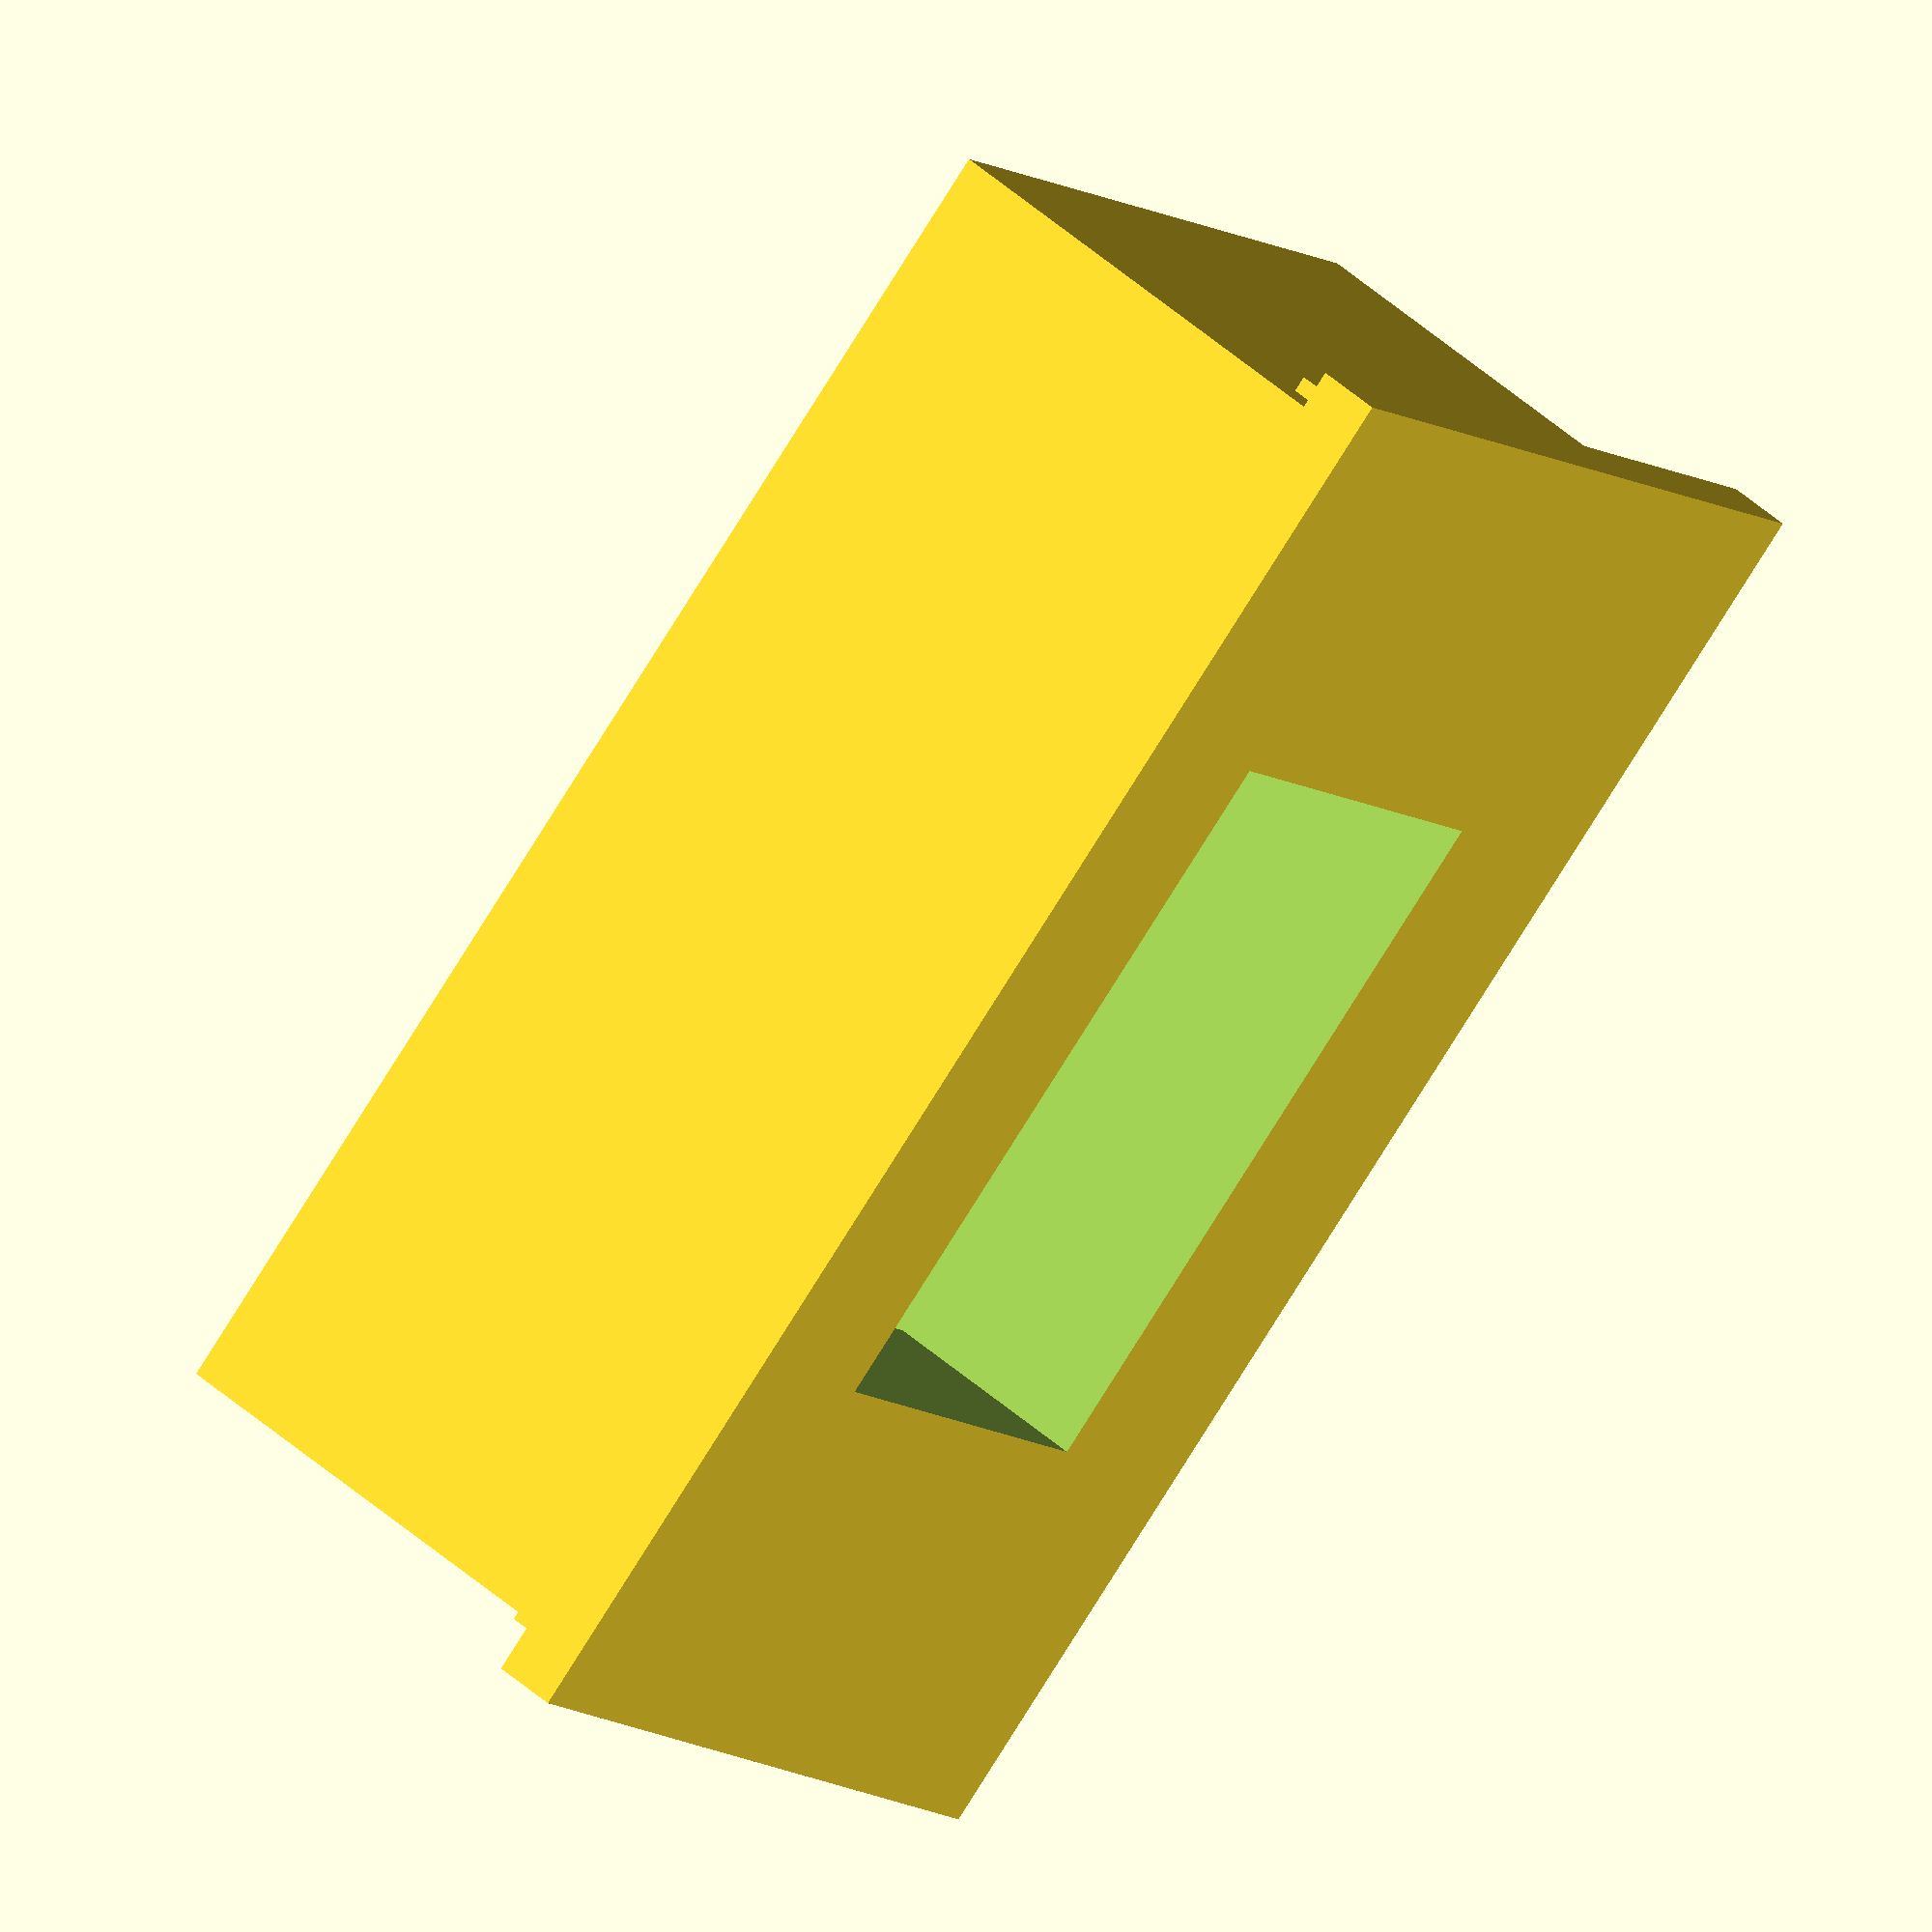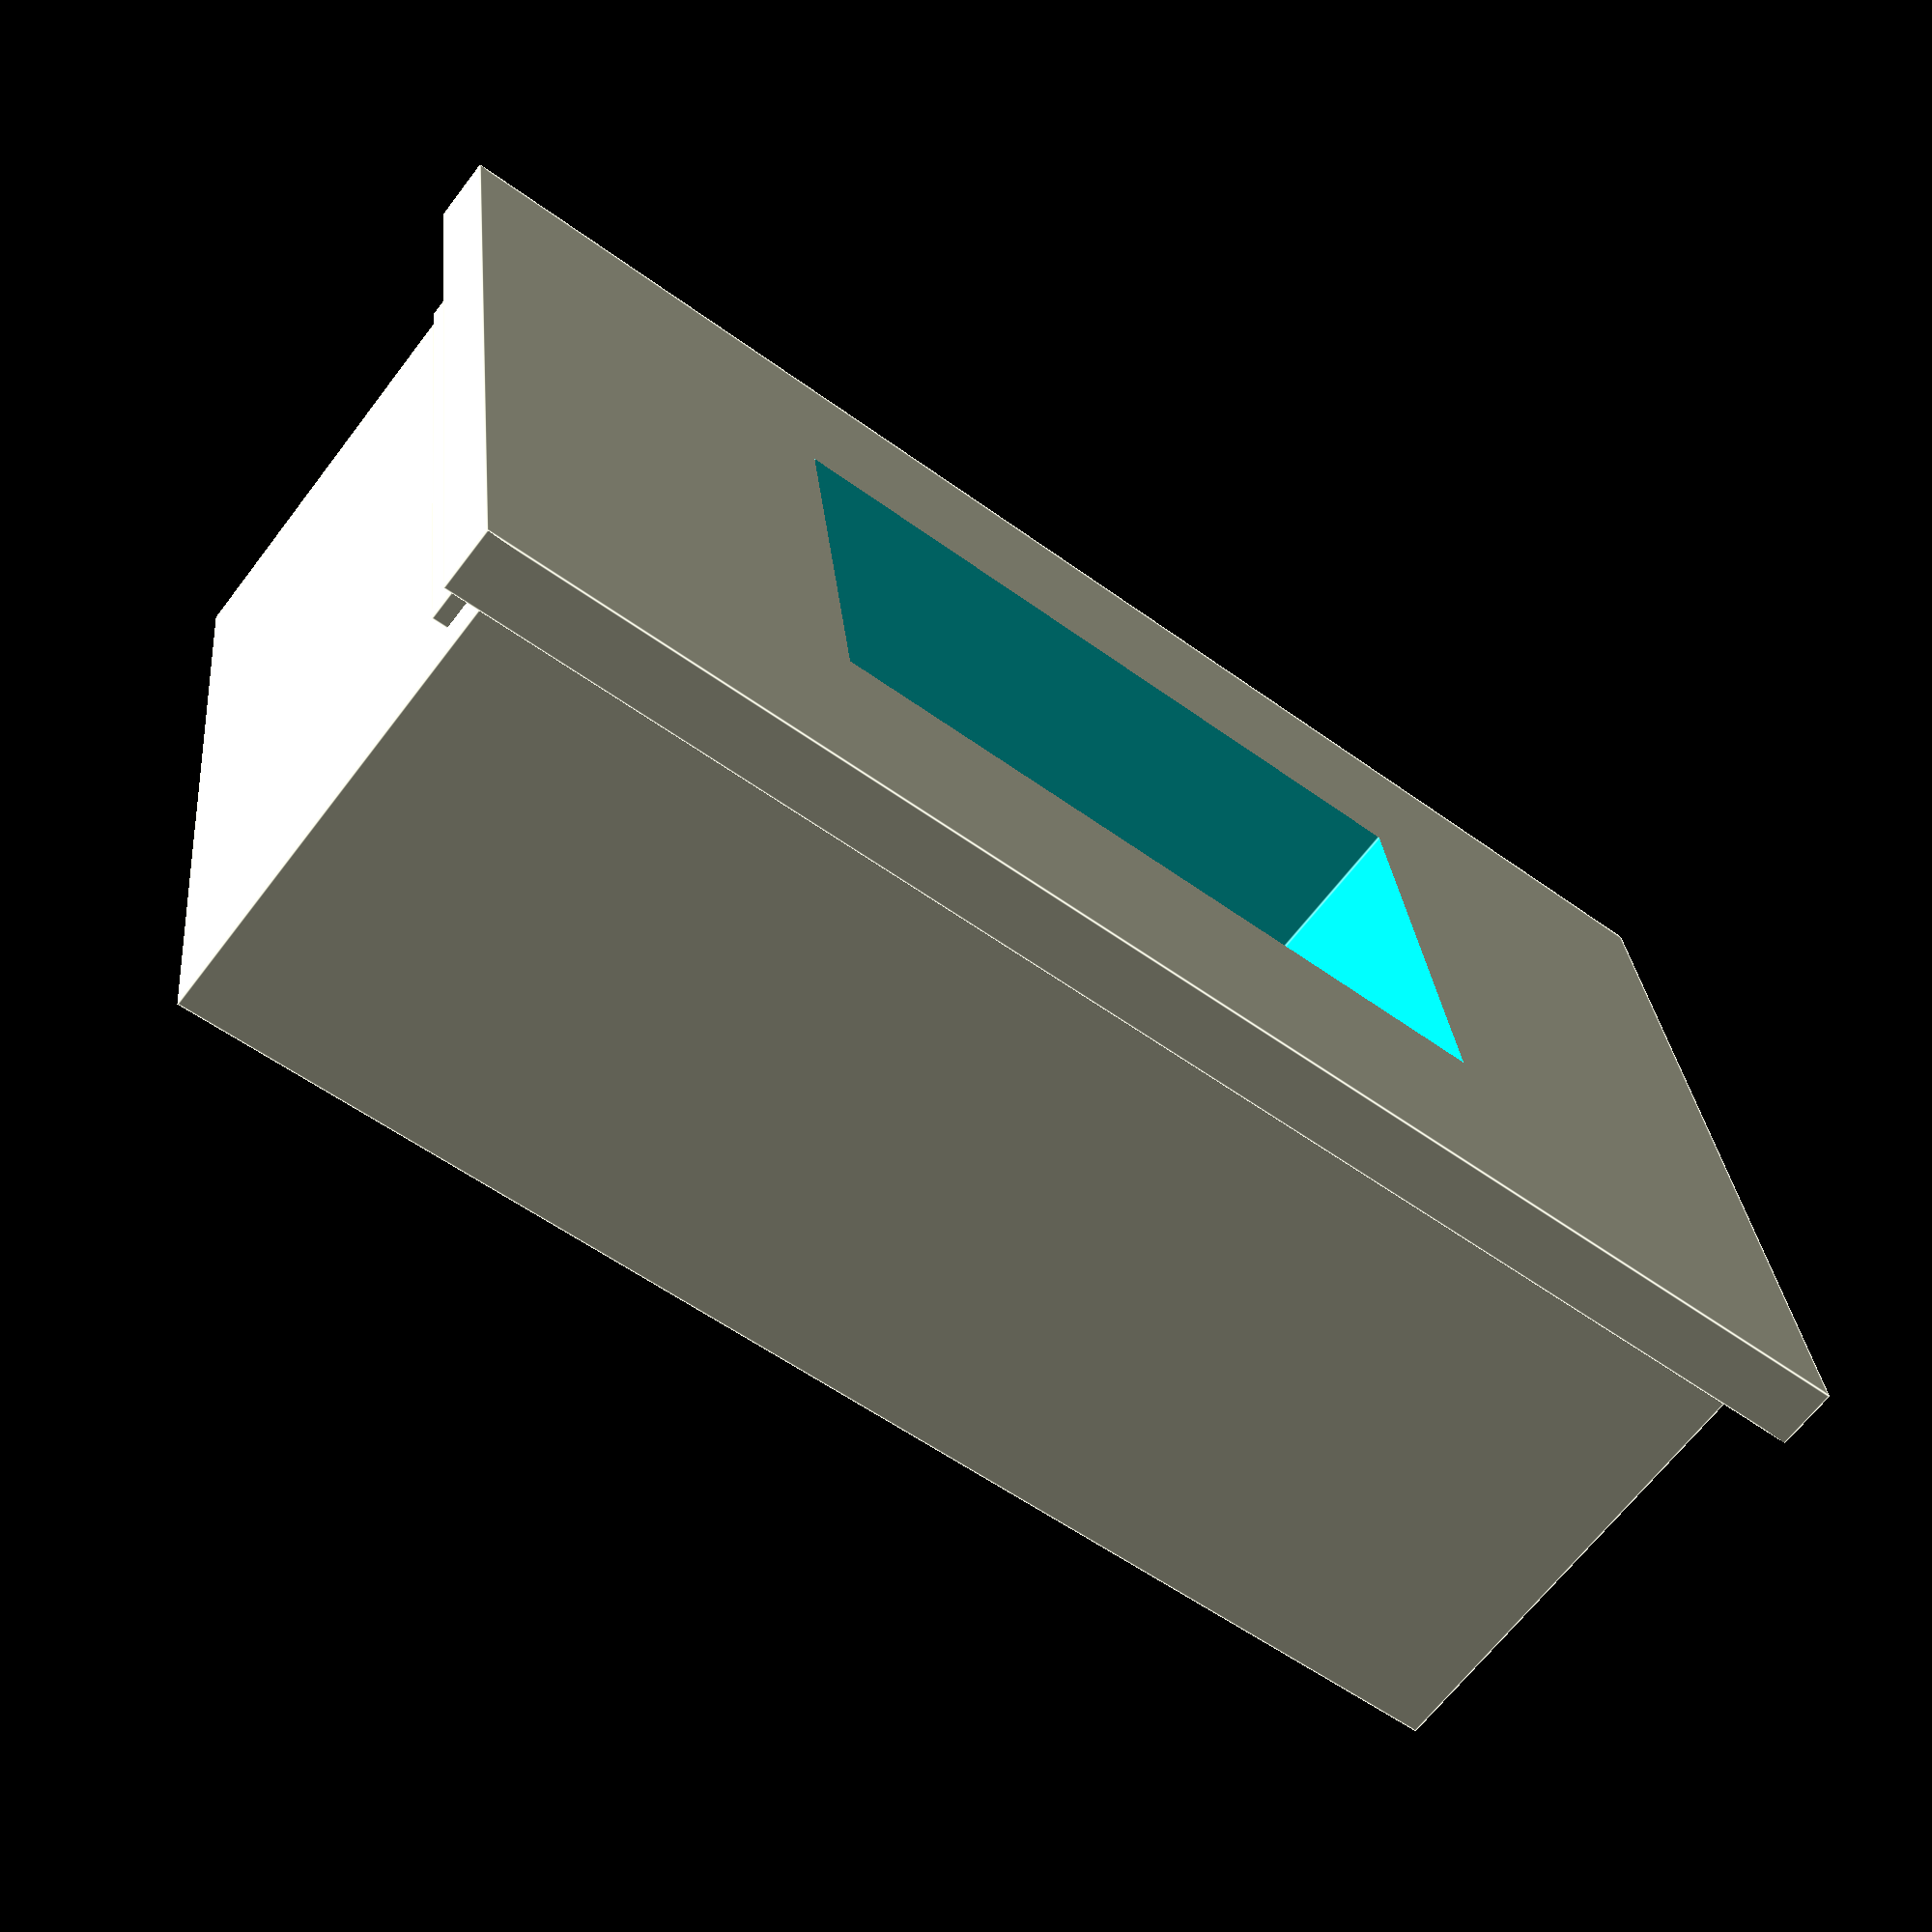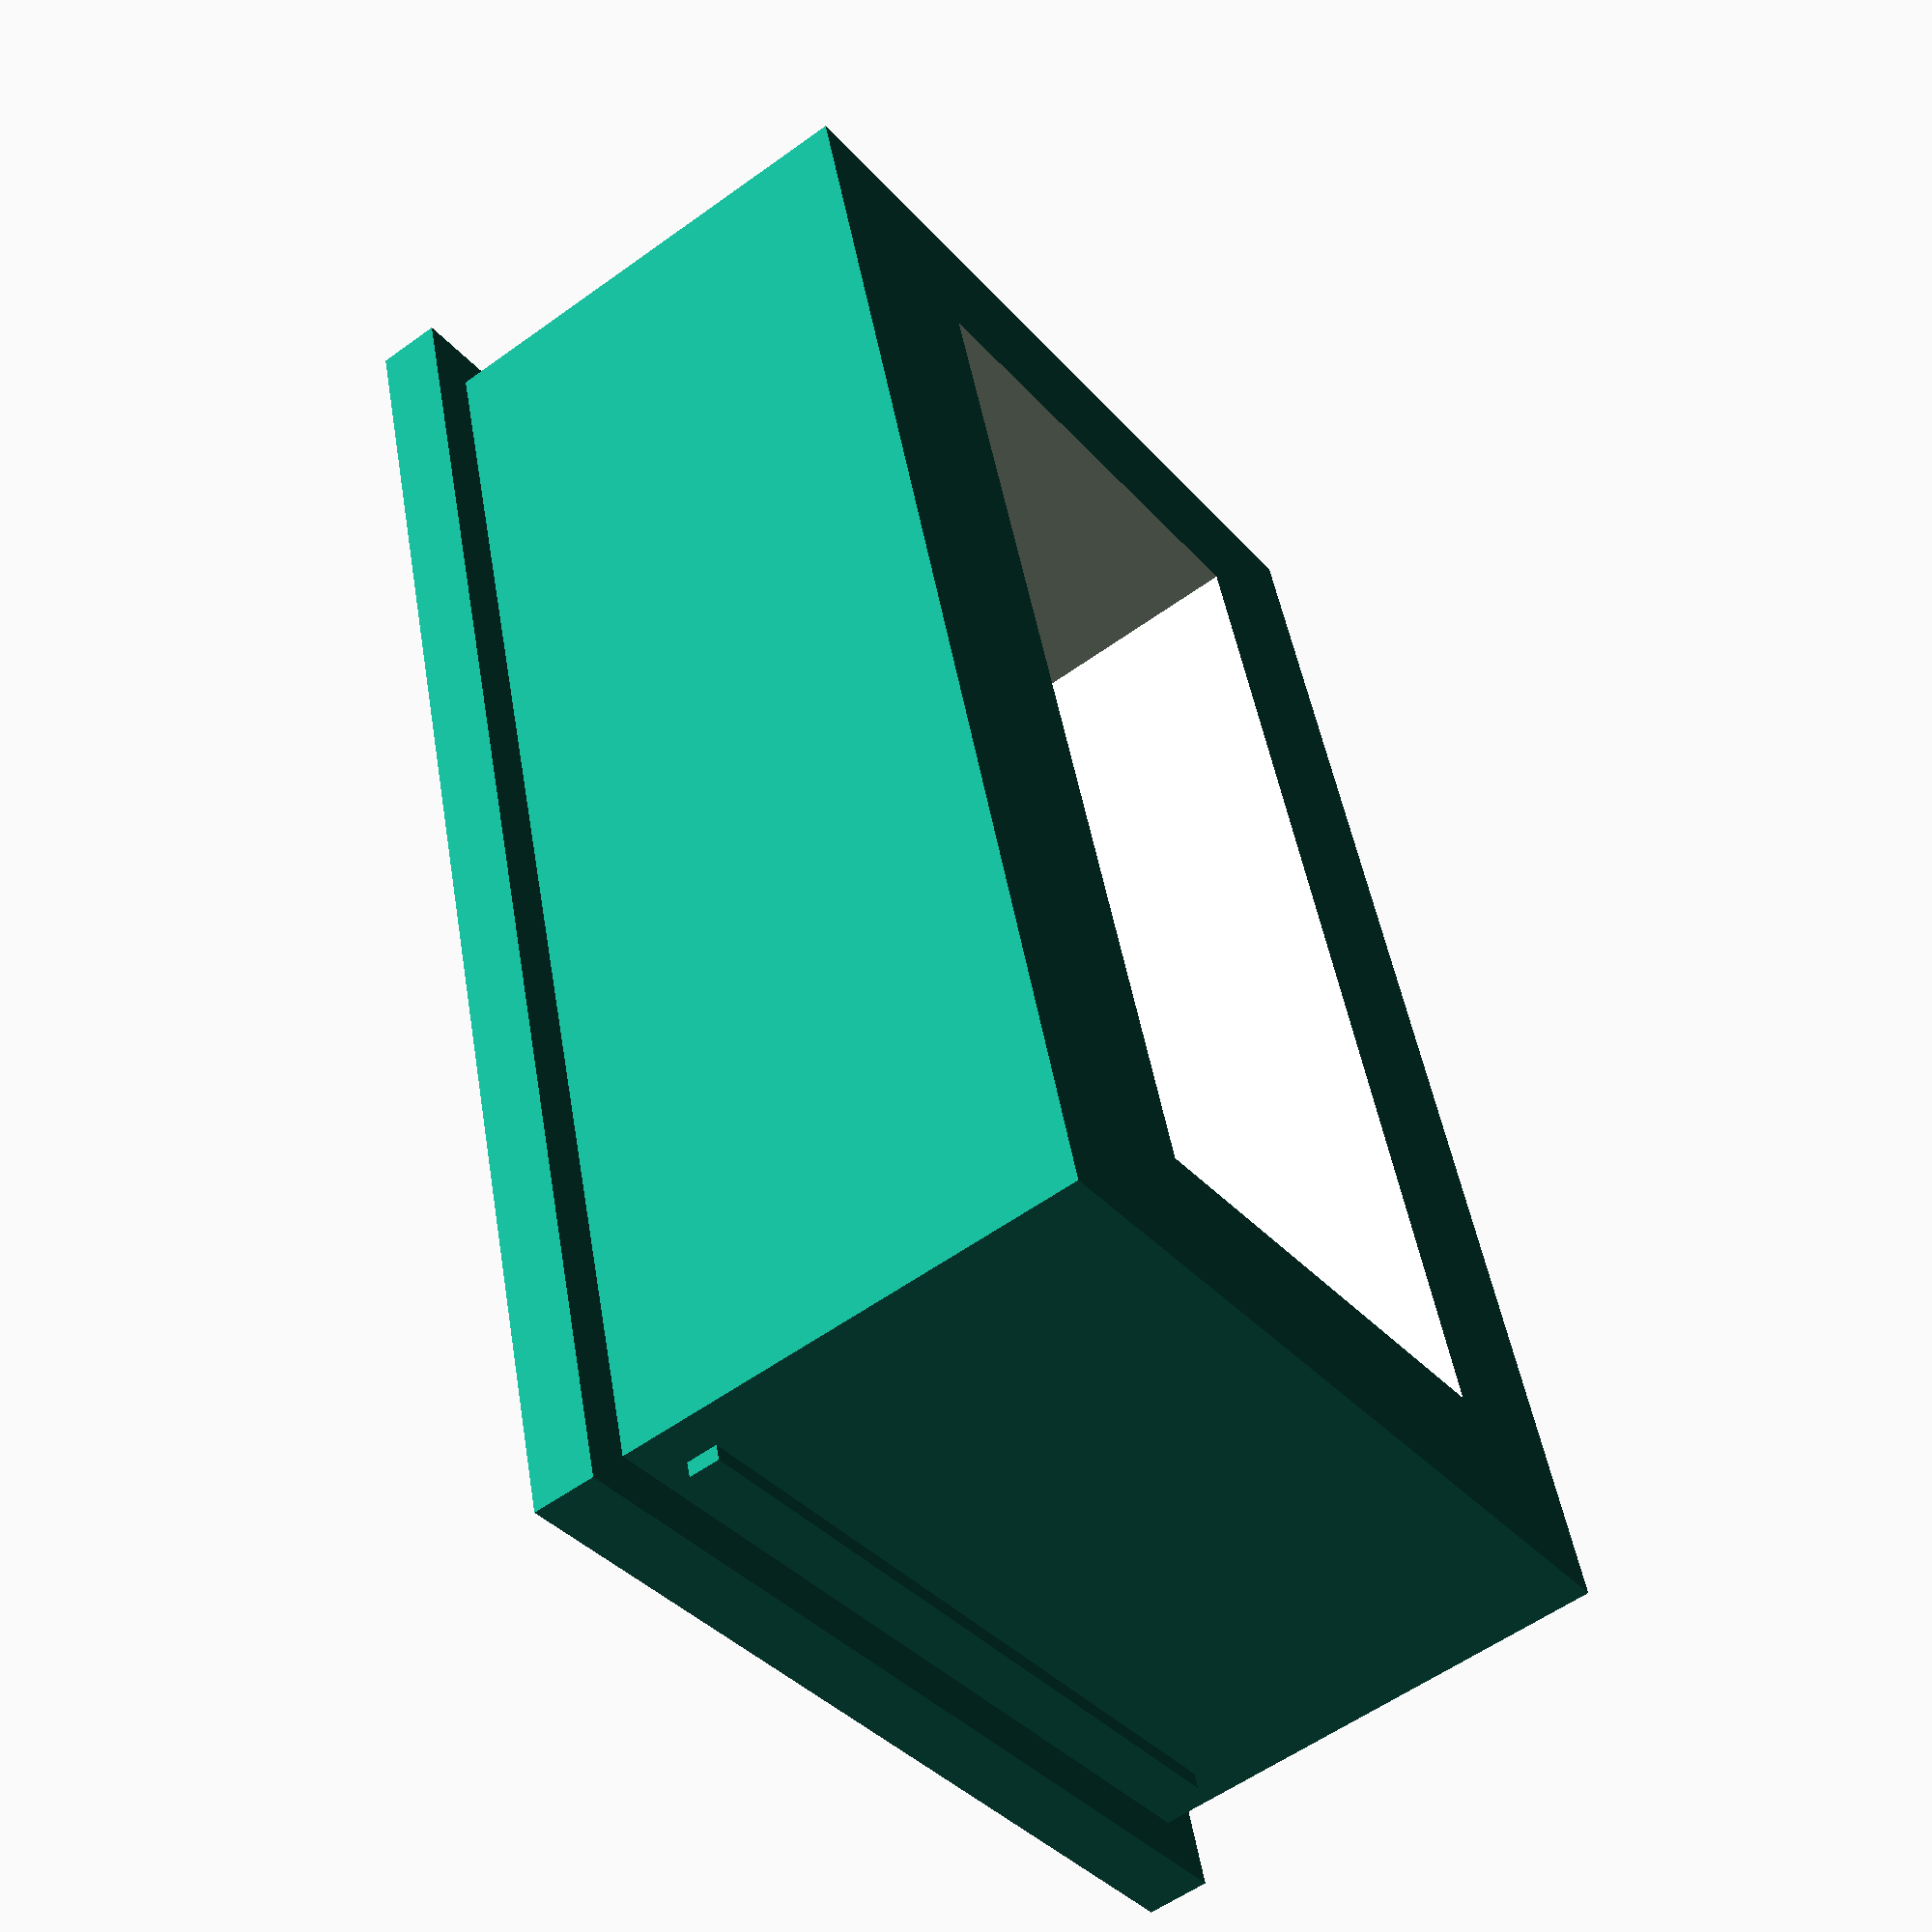
<openscad>
$fn=360;
difference() {
    union() {
        // Facade
        //minkowski() {
            cube([48, 29, 2]);
            //cylinder(0.01, 0.5, 0.5);
        //}

        // Corps
        translate([1.5, 1.5, 2]) {
            cube([45, 26, 15]);
        }
        
        // Système de blocage
        translate([1, 3, 3])
            cube([1, 23, 1]);
        translate([46, 3, 3])
            cube([1, 23, 1]);
    }

    // Espace pour le voltmètre plus petit
    // Ecran
    translate([12.5, 7.5, -1]) {
        cube([23, 15, 9]);
    }
    // Carte
    translate([6, 7.5, 7]) {
        cube([36, 15, 20]);
    }
    // Trous de fixation pour la carte
    translate([9, 10.5, 2]) {
        cylinder(20, 2.3, 2.3);
        translate([30, 0, 0])
            cylinder(20, 2.3, 2.3);
    }
}

</openscad>
<views>
elev=308.8 azim=39.5 roll=133.5 proj=o view=solid
elev=245.8 azim=186.8 roll=37.3 proj=p view=edges
elev=56.2 azim=74.4 roll=307.2 proj=p view=wireframe
</views>
